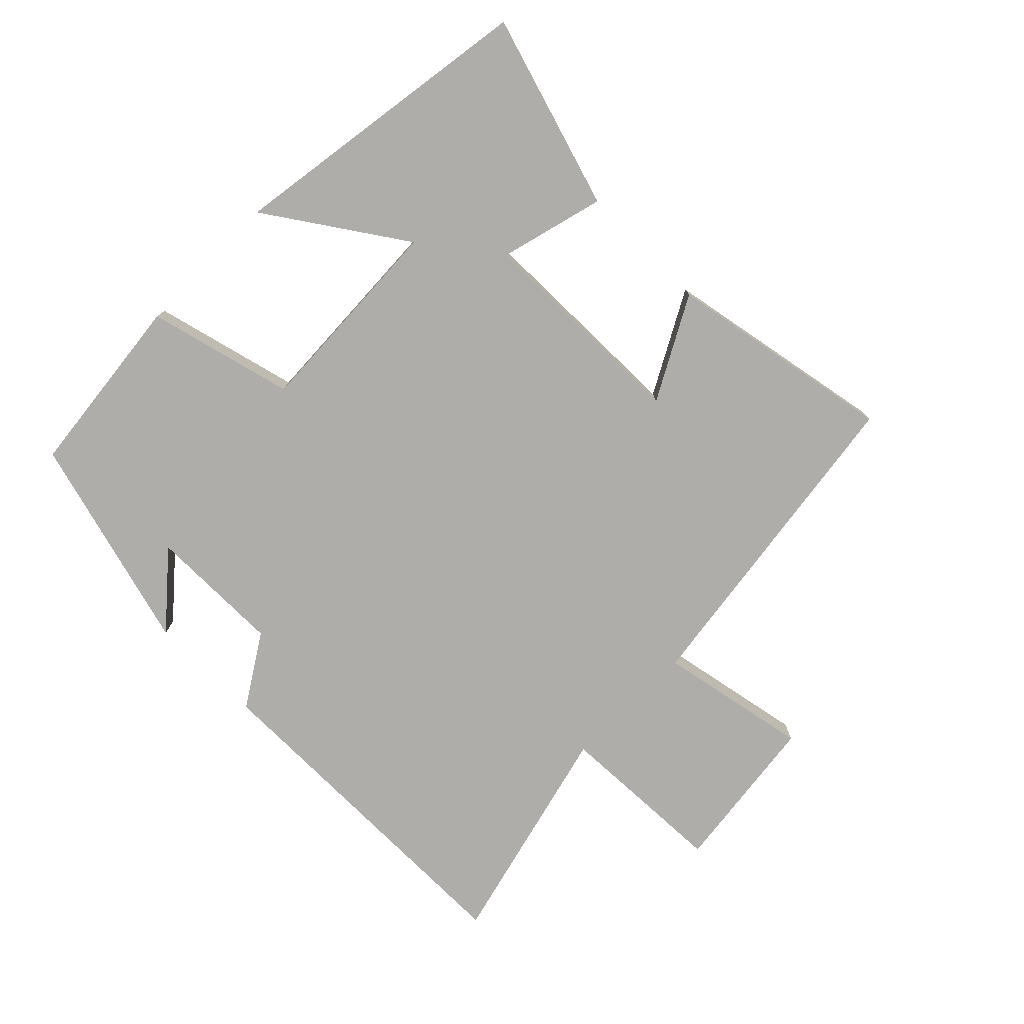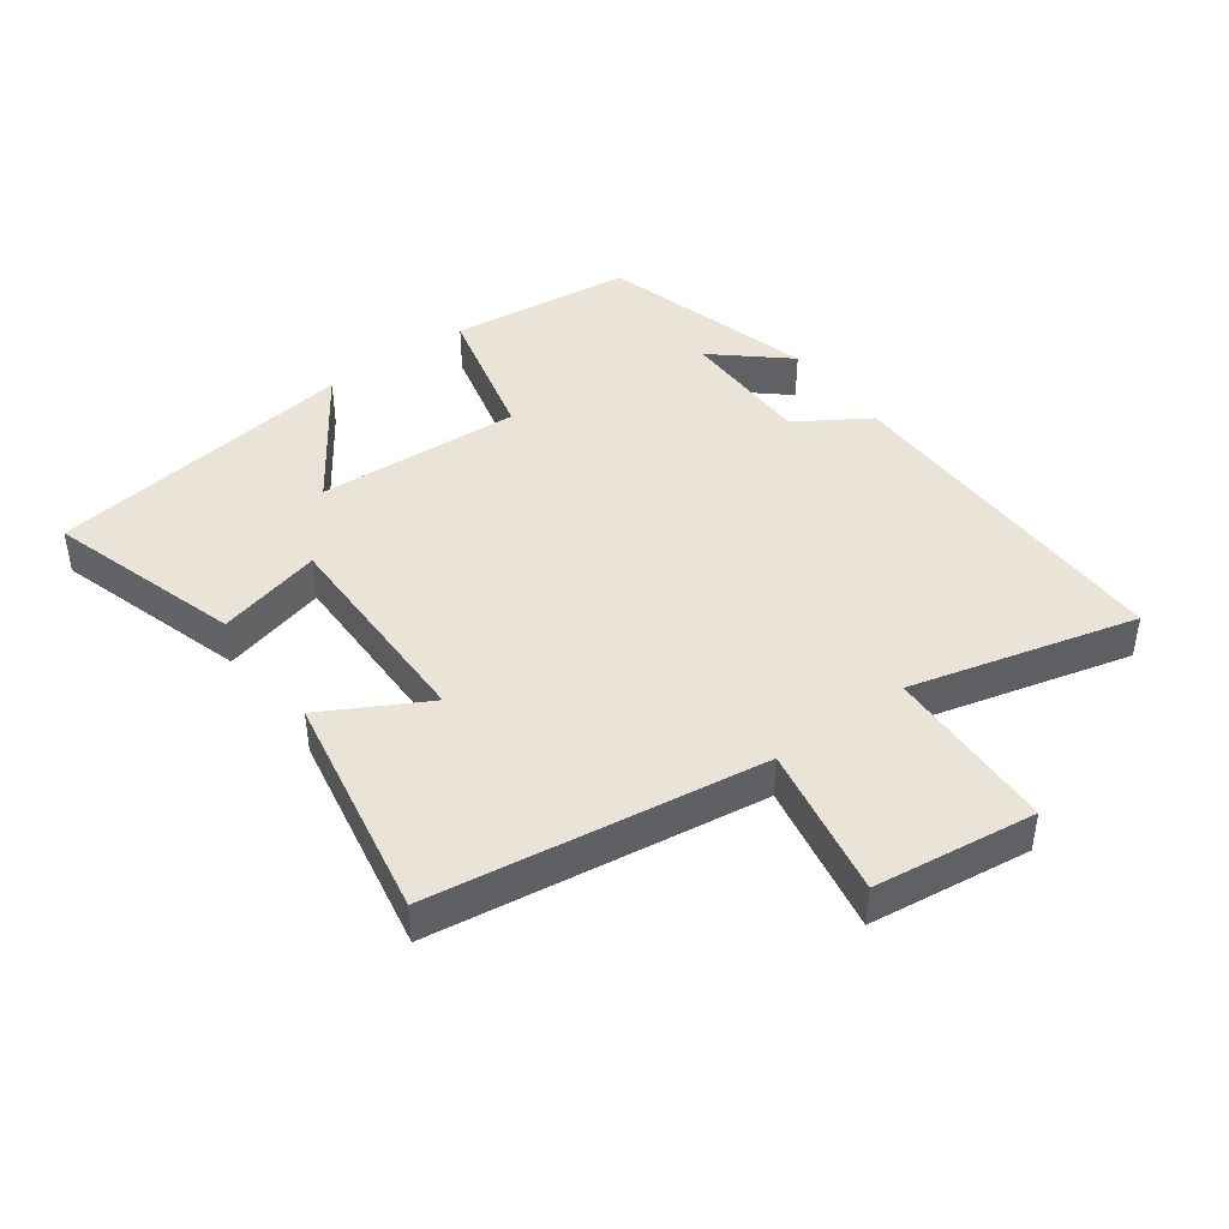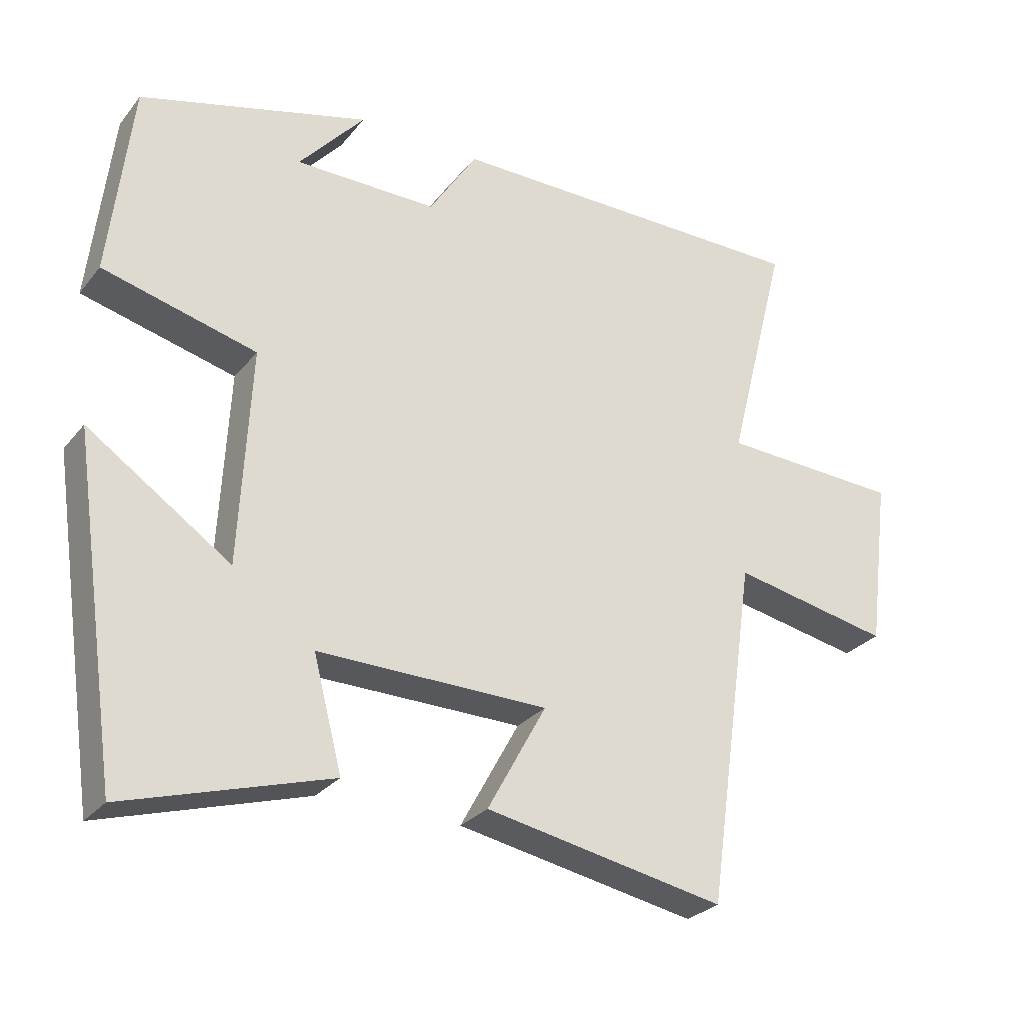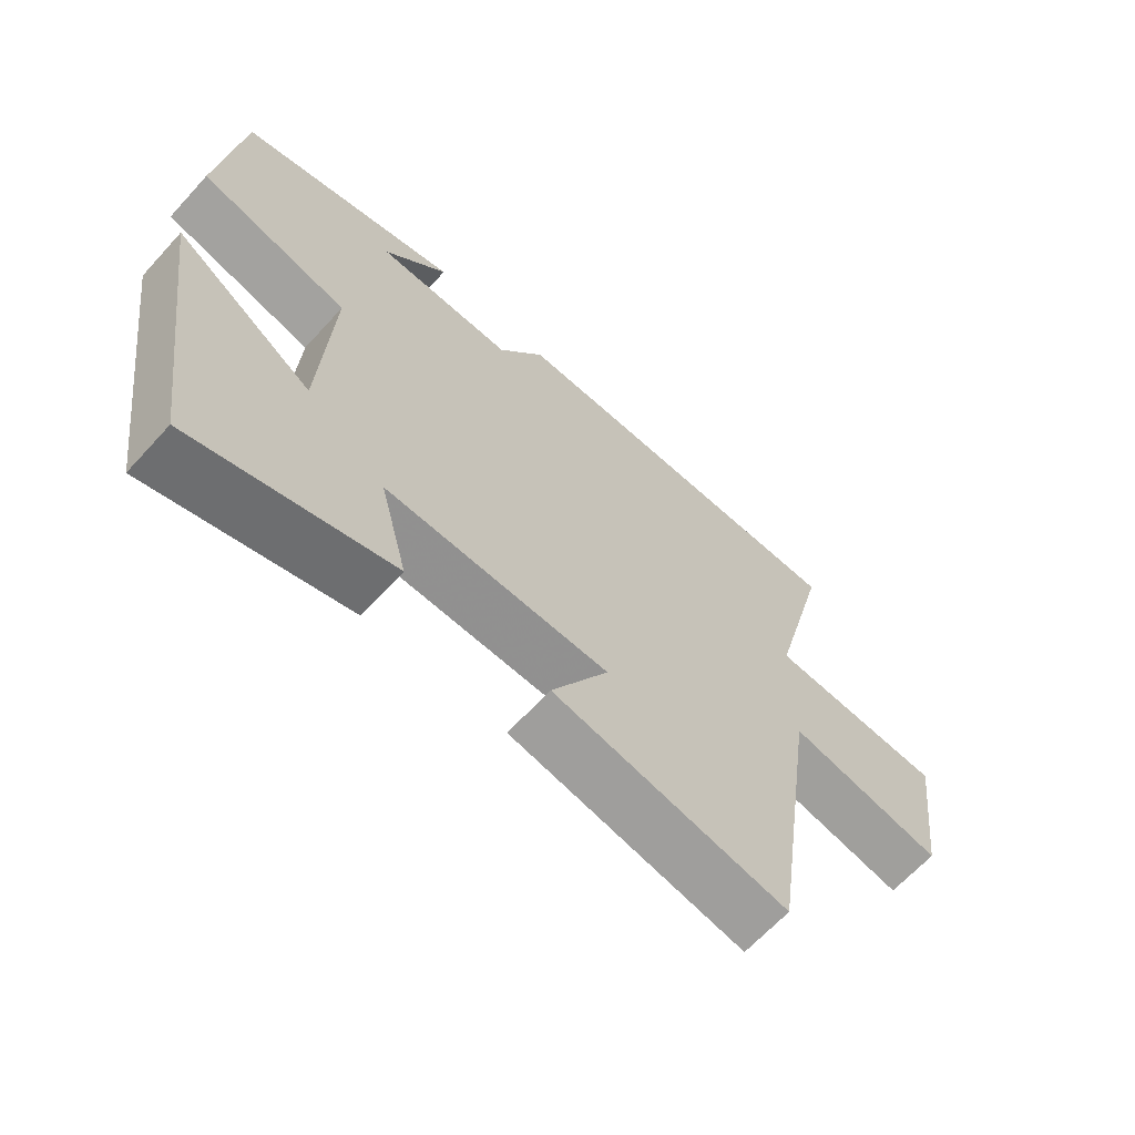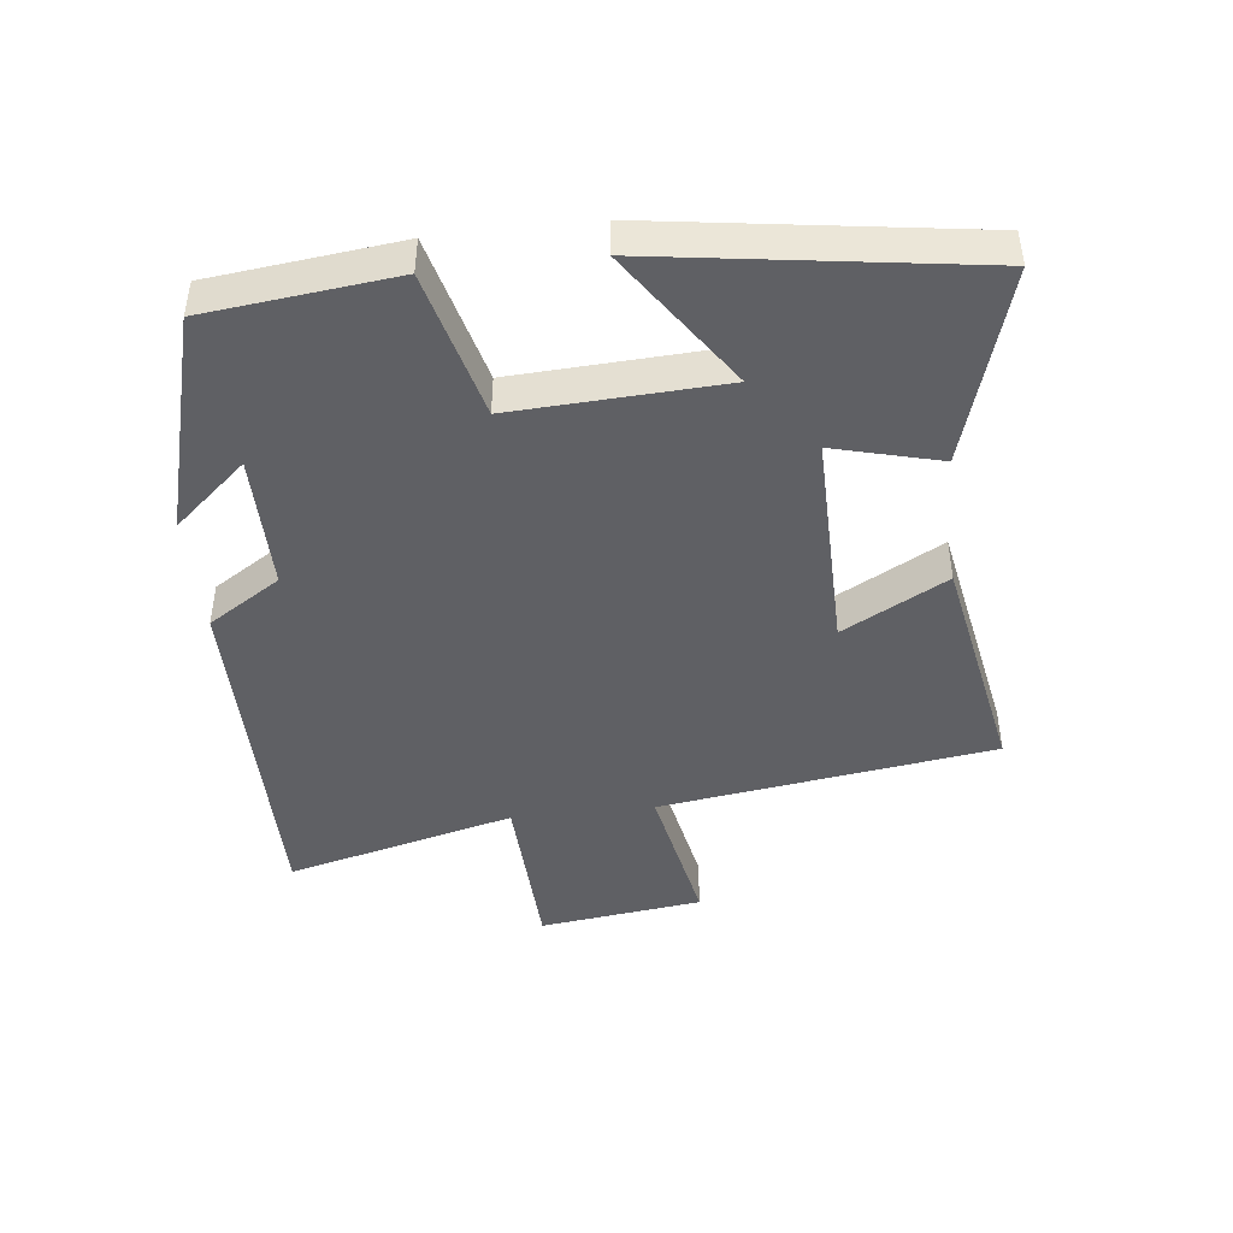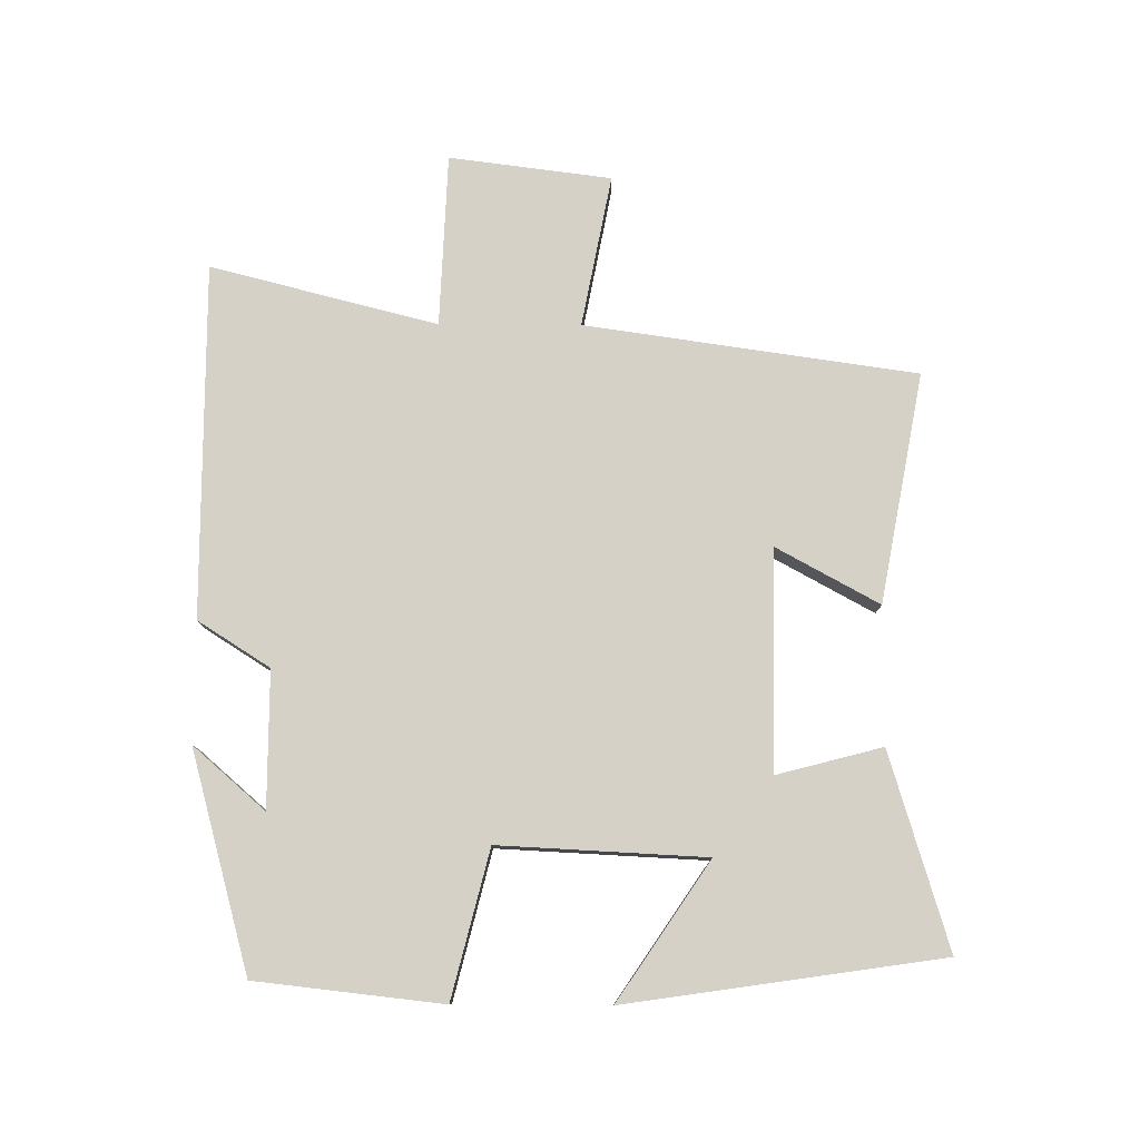
<metadata>
{"format":"obj","ext":"obj","renderer":"f3d","projection":"perspective","resolution":1024,"background":"white","views":[{"elev":-77.1,"azim":135.1,"up":"+Y"},{"elev":43.0,"azim":-126.3,"up":"+Y"},{"elev":-28.0,"azim":149.4,"up":"+Z"},{"elev":-65.4,"azim":137.6,"up":"+Z"},{"elev":-44.6,"azim":96.5,"up":"+Y"},{"elev":78.7,"azim":90.3,"up":"+Y"}]}
</metadata>
<code>
v -0.589 0.07 0.502
v -0.048 0.07 0.5
v 0.022 0.07 0.39
v 0.23 0.07 0.39
v 0.134 0.07 0.5
v 0.468 0.07 0.408
v 0.5 0.07 0.123
v 0.276 0.07 0.066
v 0.292 0.07 -0.25
v 0.5 0.07 -0.109
v 0.43 0.07 -0.59
v 0.132 0.07 -0.5
v 0.174 0.07 -0.339
v -0.162 0.07 -0.343
v -0.076 0.07 -0.5
v -0.427 0.07 -0.566
v -0.5 0.07 -0.059
v -0.733 0.07 -0.104
v -0.765 0.07 0.144
v -0.5 0.07 0.155
v -0.589 0 0.502
v -0.048 0 0.5
v 0.022 0 0.39
v 0.23 0 0.39
v 0.134 0 0.5
v 0.468 0 0.408
v 0.5 0 0.123
v 0.276 0 0.066
v 0.292 0 -0.25
v 0.5 0 -0.109
v 0.43 0 -0.59
v 0.132 0 -0.5
v 0.174 0 -0.339
v -0.162 0 -0.343
v -0.076 0 -0.5
v -0.427 0 -0.566
v -0.5 0 -0.059
v -0.733 0 -0.104
v -0.765 0 0.144
v -0.5 0 0.155
f 17 18 19 20
f 16 17 20
f 15 16 20
f 14 15 20
f 1 2 3
f 20 1 3
f 14 20 3
f 13 14 3
f 11 12 13
f 10 11 13
f 9 10 13
f 13 3 4
f 9 13 4
f 8 9 4
f 7 8 4
f 4 5 6 7
f 40 39 38 37
f 40 37 36
f 40 36 35
f 40 35 34
f 23 22 21
f 23 21 40
f 23 40 34
f 23 34 33
f 33 32 31
f 33 31 30
f 33 30 29
f 24 23 33
f 24 33 29
f 24 29 28
f 24 28 27
f 27 26 25 24
f 1 21 22 2
f 2 22 23 3
f 3 23 24 4
f 4 24 25 5
f 5 25 26 6
f 6 26 27 7
f 7 27 28 8
f 8 28 29 9
f 9 29 30 10
f 10 30 31 11
f 11 31 32 12
f 12 32 33 13
f 13 33 34 14
f 14 34 35 15
f 15 35 36 16
f 16 36 37 17
f 17 37 38 18
f 18 38 39 19
f 19 39 40 20
f 20 40 21 1

</code>
